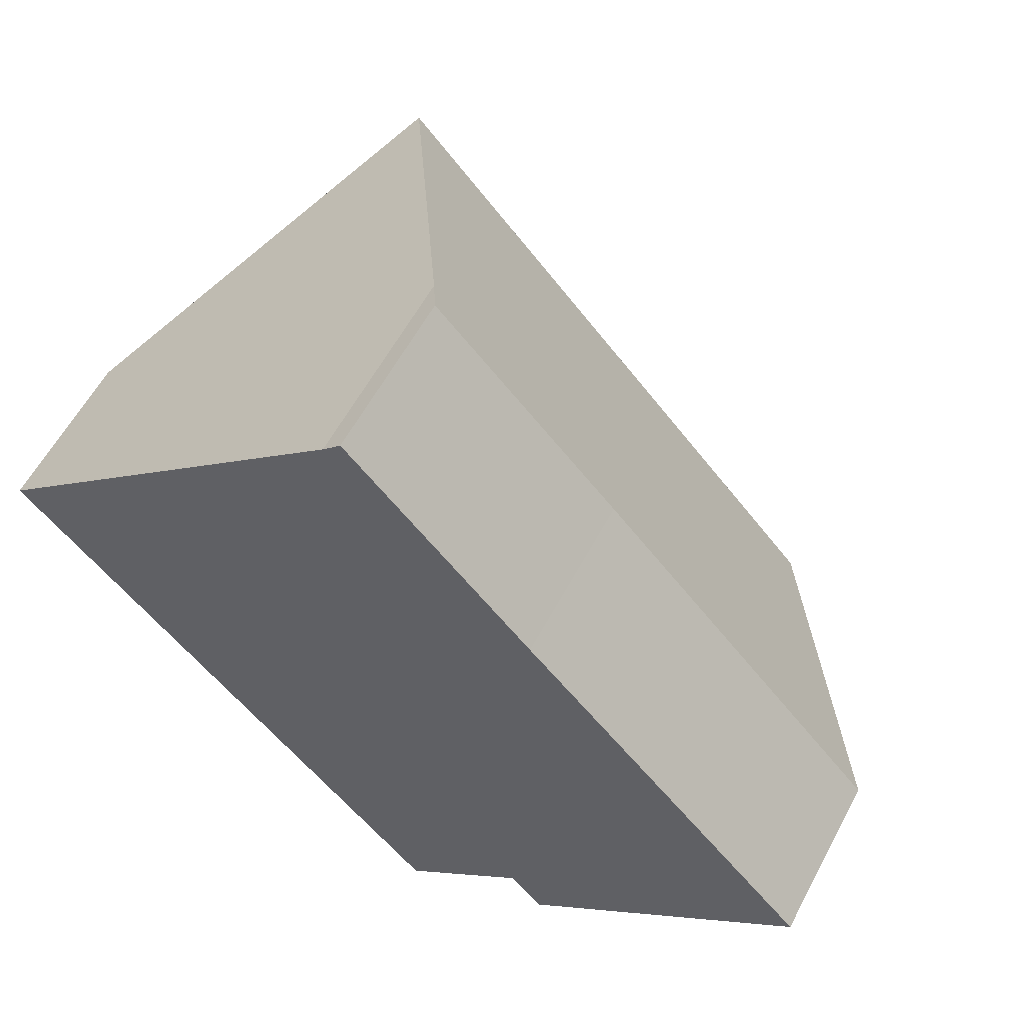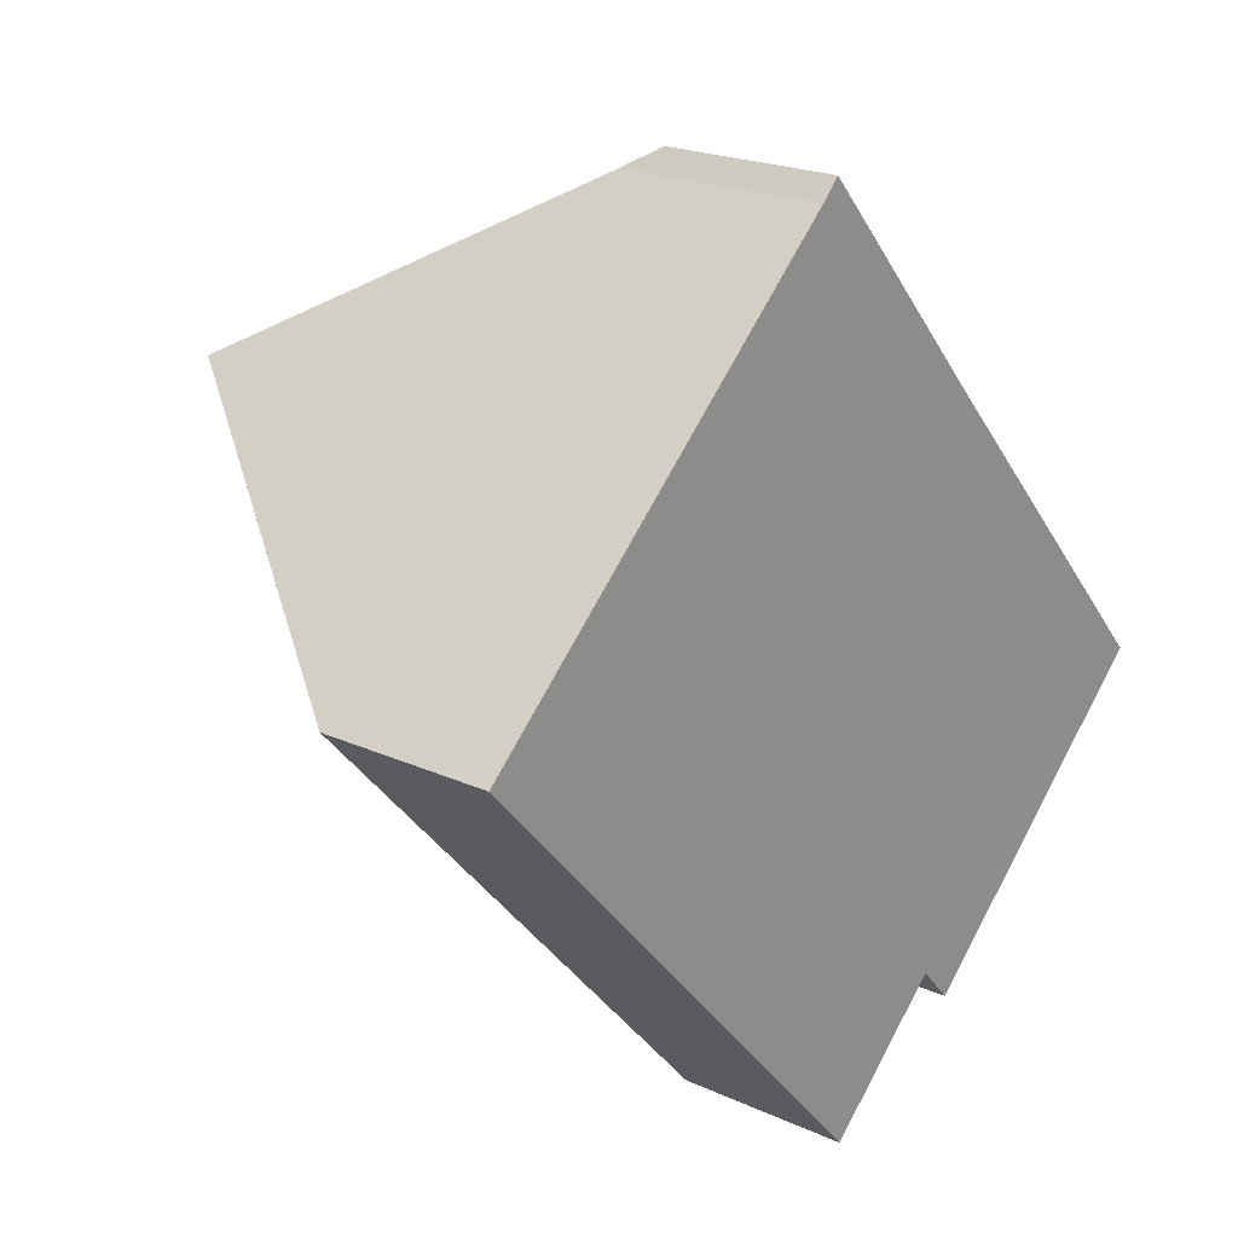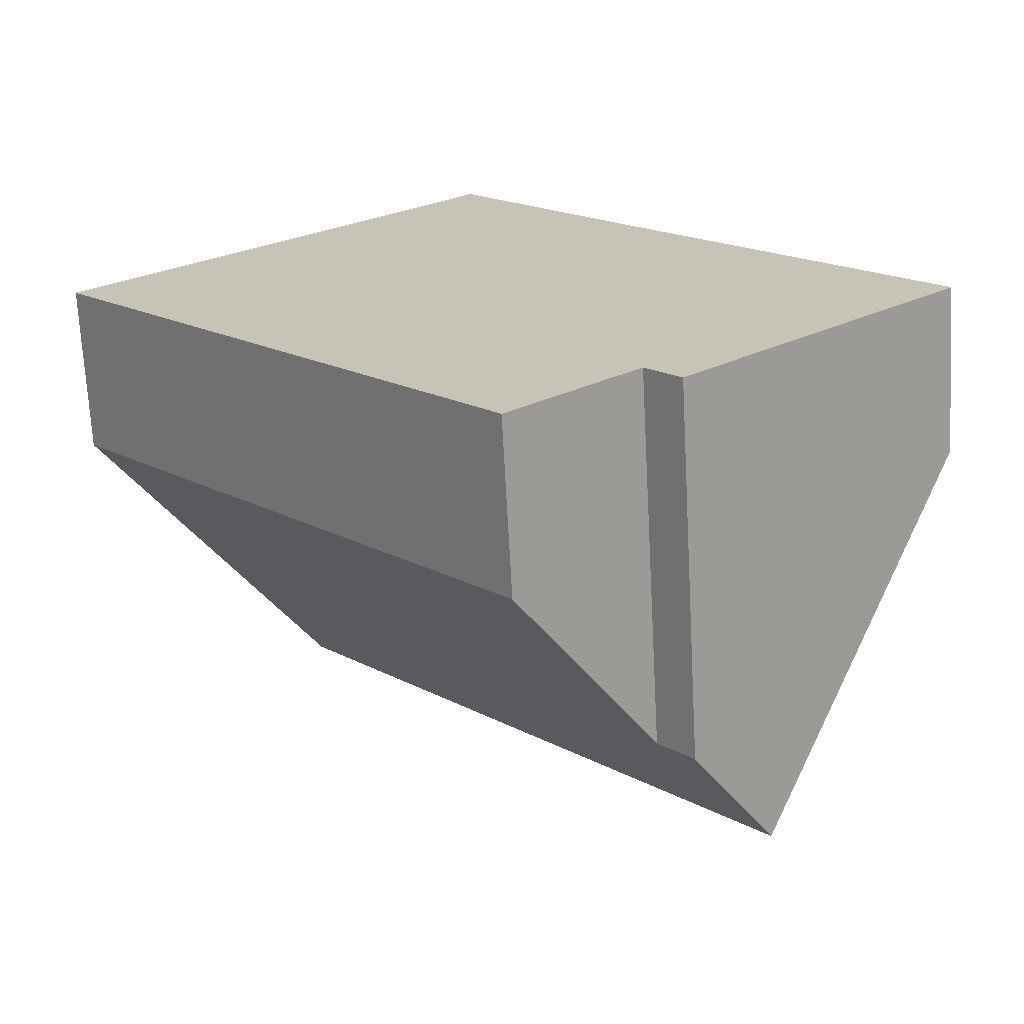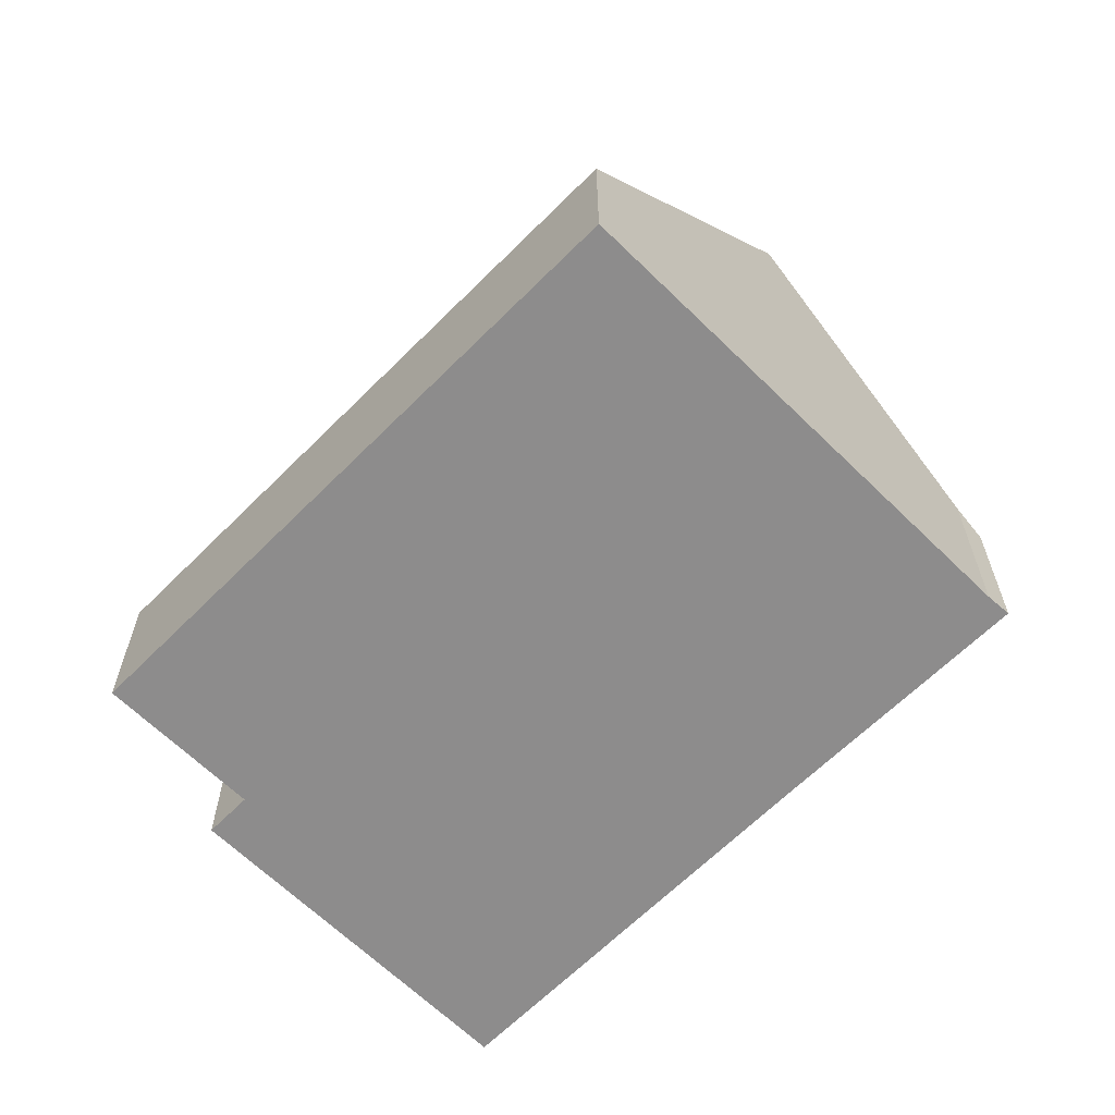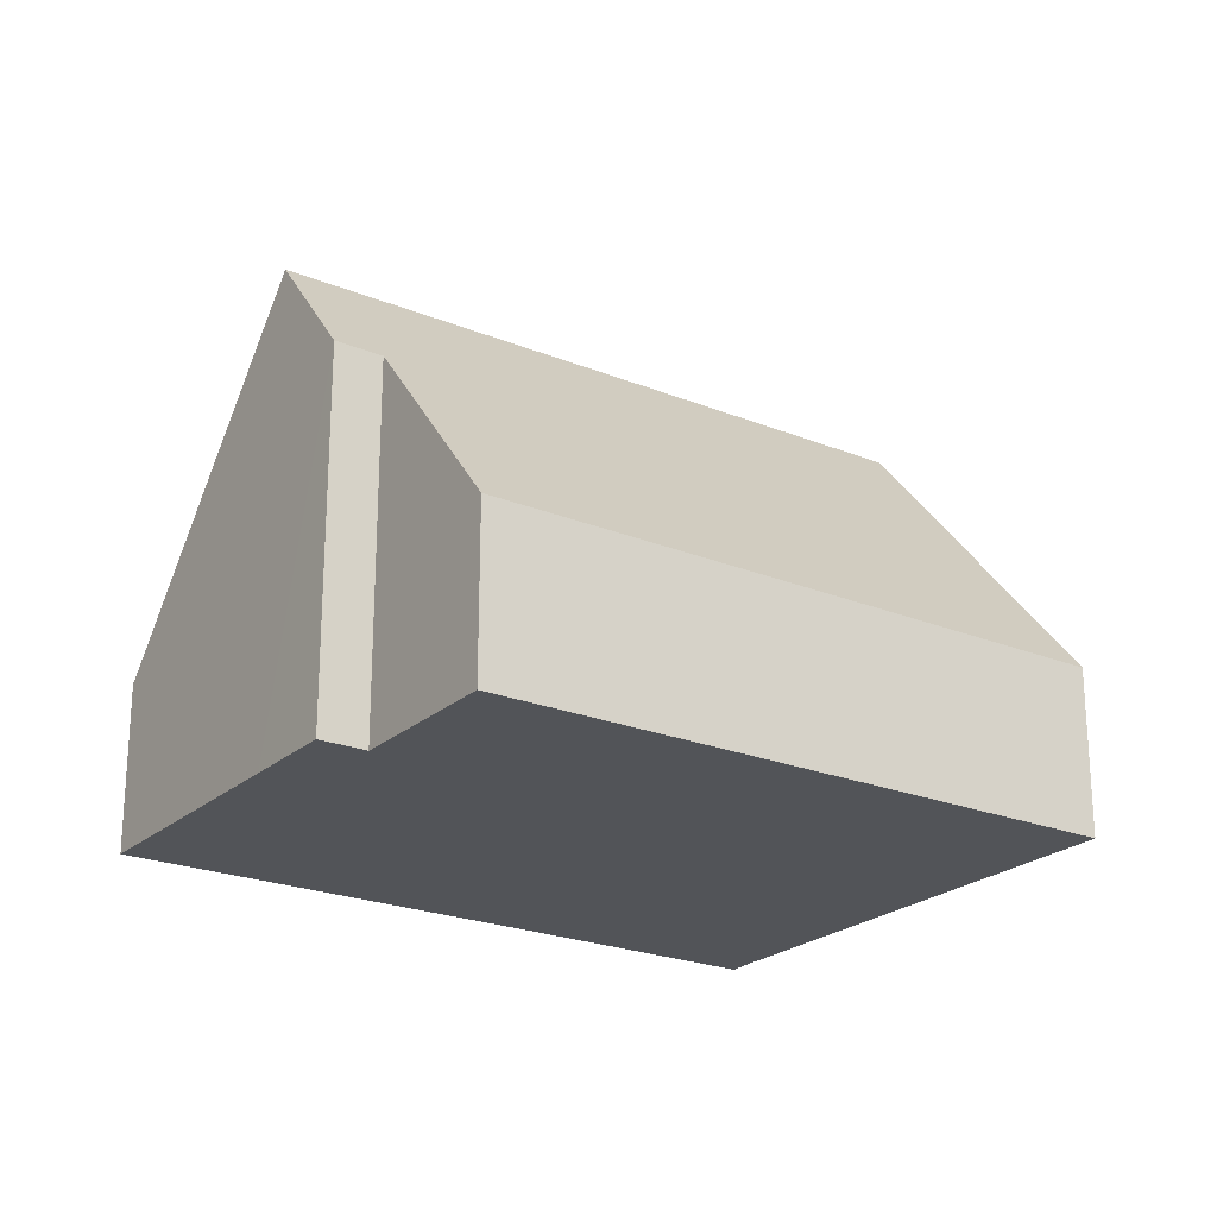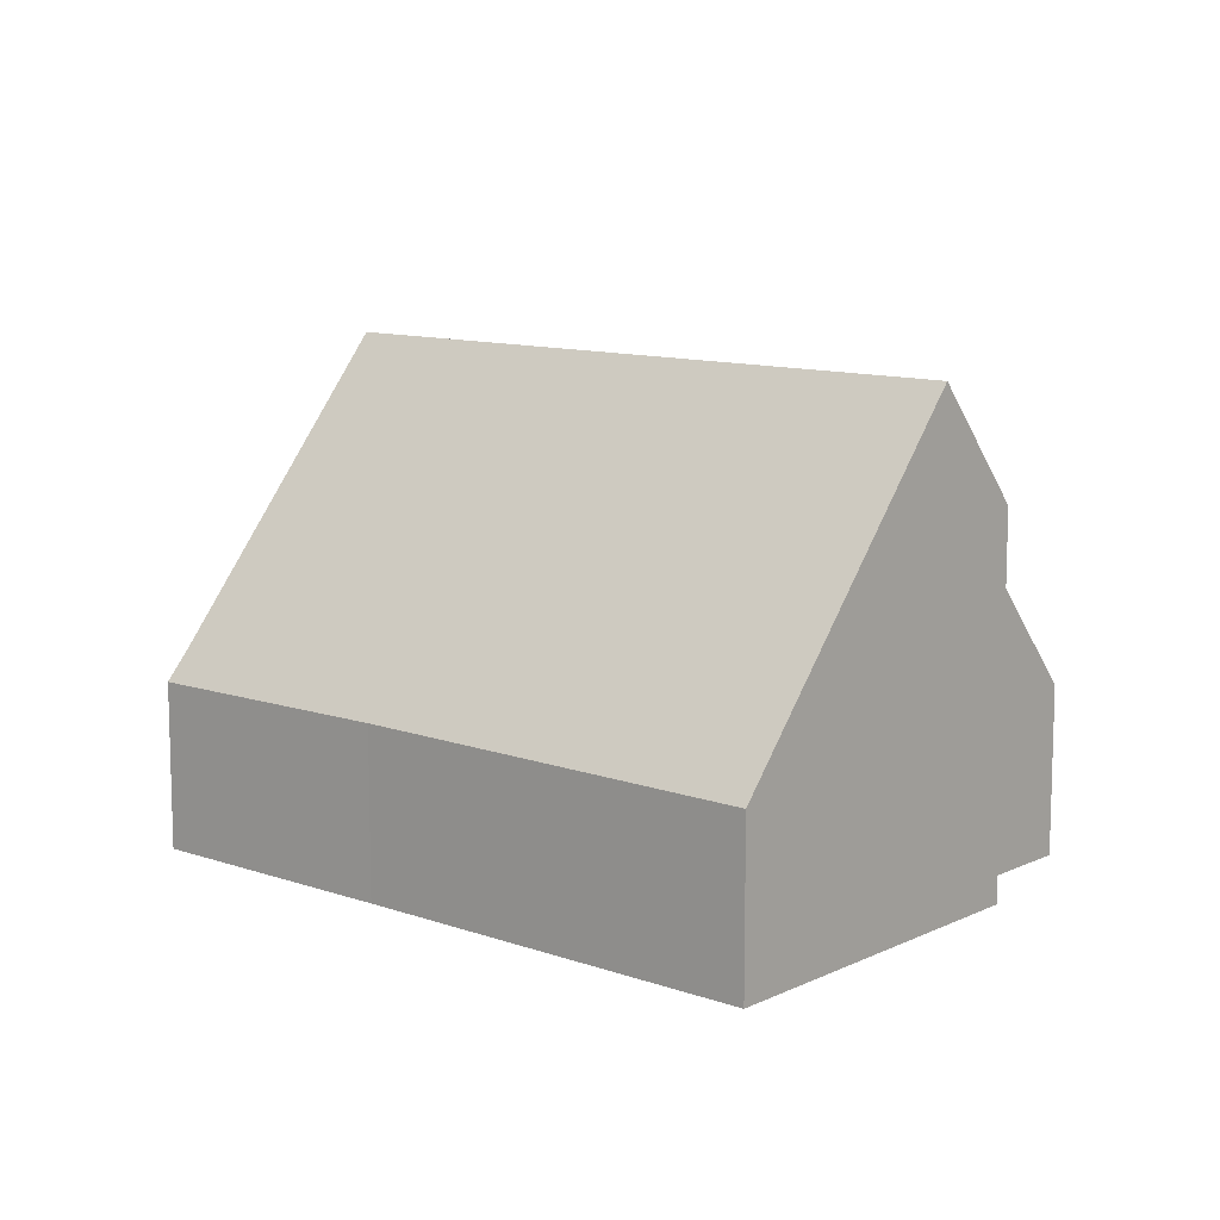
<metadata>
{"format":"obj","ext":"obj","renderer":"f3d","projection":"perspective","resolution":1024,"background":"white","views":[{"elev":58.2,"azim":27.8,"up":"+Z"},{"elev":20.9,"azim":-50.5,"up":"+Z"},{"elev":-70.0,"azim":3.1,"up":"+Z"},{"elev":-64.3,"azim":-87.0,"up":"+Y"},{"elev":-22.9,"azim":-166.8,"up":"+Y"},{"elev":11.1,"azim":88.7,"up":"+Y"}]}
</metadata>
<code>
v  0 3.286 2.012e-16
v  11.23 7.28 -7.369
v  8.76 3.343 -9.622
v  13.37 9.641 -6.742
v  3.993 9.641 3.635
v  2.724 7.621 2.48
v  11.89 7.284 -8.09
v  7.584 3.926 6.905
v  7.949 3.313 7.278
v  11.58 3.35 3.214
v  12.25 3.346 2.48
v  17.35 3.313 -3.122
v  7.949 -4.456e-16 7.278
v  11.58 -1.968e-16 3.214
v  12.25 -1.519e-16 2.48
v  17.35 1.912e-16 -3.122
v  13.37 4.128e-16 -6.742
v  11.89 4.954e-16 -8.09
v  11.23 4.512e-16 -7.369
v  8.76 5.892e-16 -9.622
v  0 0 0
v  2.724 -1.519e-16 2.48
v  3.993 -2.226e-16 3.635
v  7.584 -4.228e-16 6.905
g defaultobject
f 1 2 3
f 2 1 4
f 4 1 5
f 5 1 6
f 4 7 2
f 8 4 5
f 4 8 9
f 4 9 10
f 4 10 11
f 4 11 12
f 13 10 9
f 10 13 14
f 10 14 11
f 11 14 12
f 12 14 15
f 12 15 16
f 16 4 12
f 4 16 7
f 7 16 17
f 7 17 18
f 19 3 2
f 3 19 20
f 18 2 7
f 2 18 19
f 20 1 3
f 1 20 21
f 21 6 1
f 6 21 5
f 5 21 8
f 8 21 22
f 8 22 23
f 8 23 24
f 24 9 8
f 9 24 13
f 15 17 16
f 17 15 18
f 18 15 19
f 19 15 20
f 20 15 14
f 20 14 13
f 20 13 24
f 20 24 23
f 20 23 21
f 21 23 22

</code>
